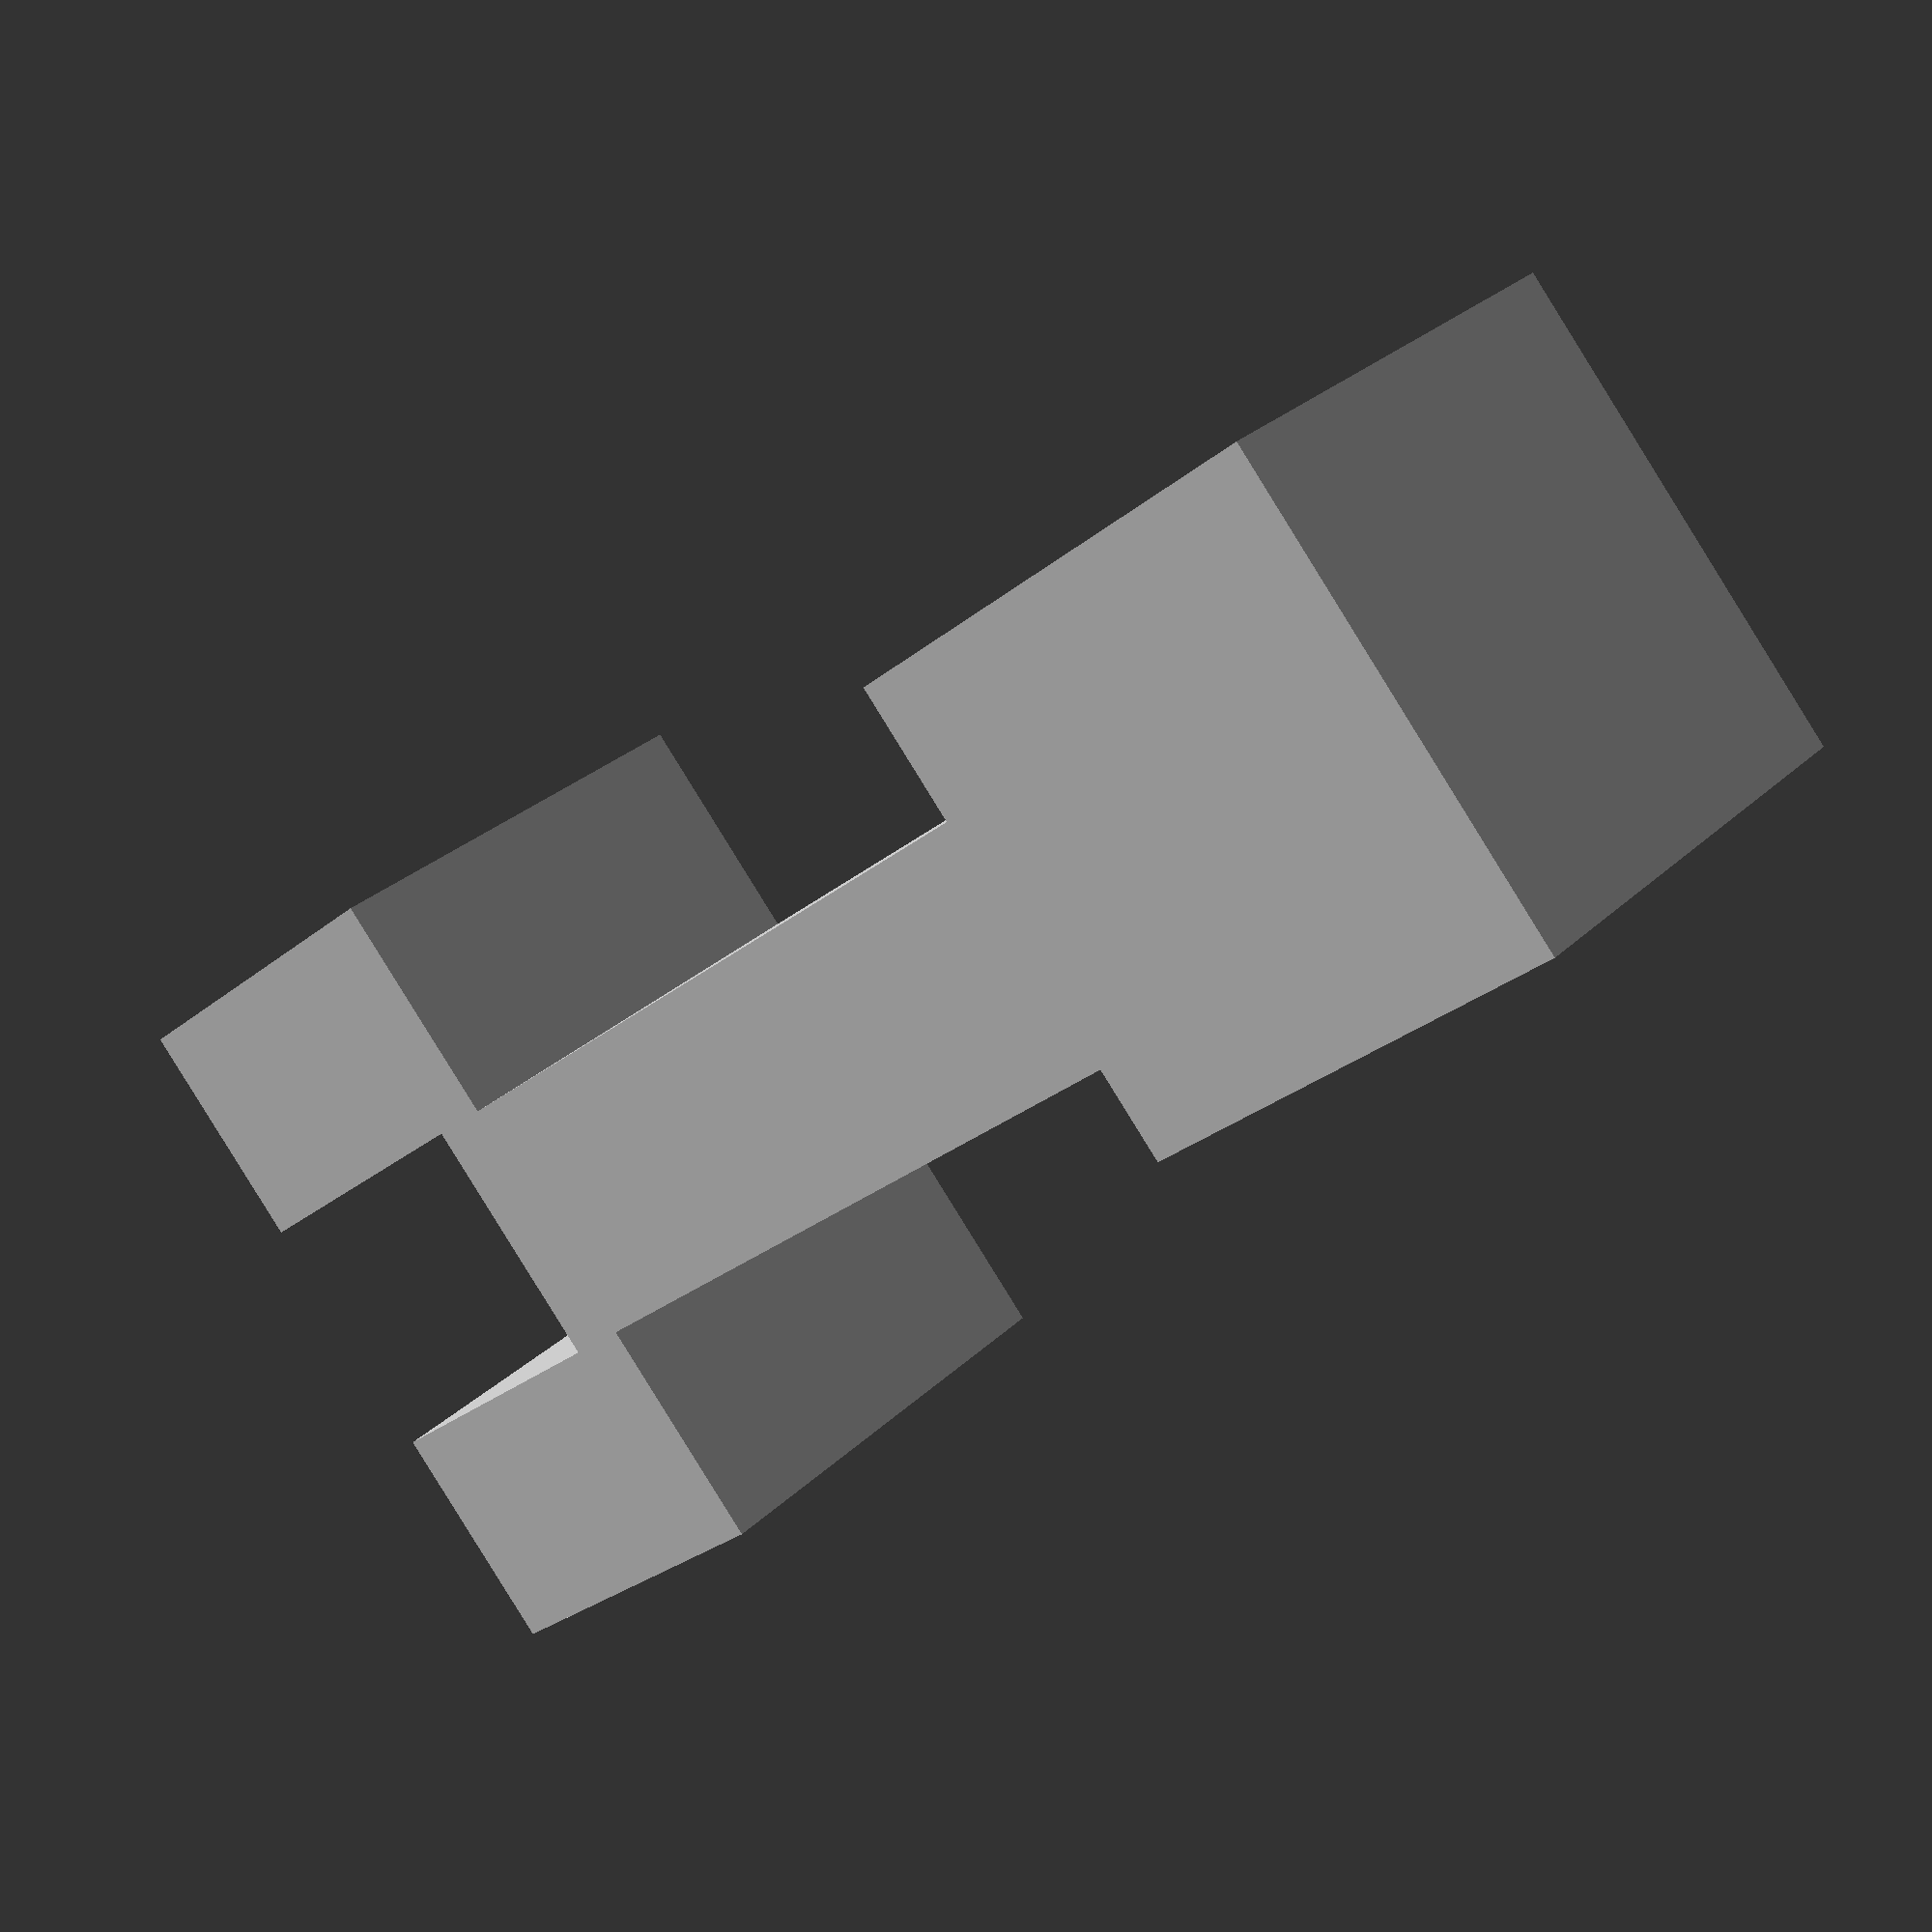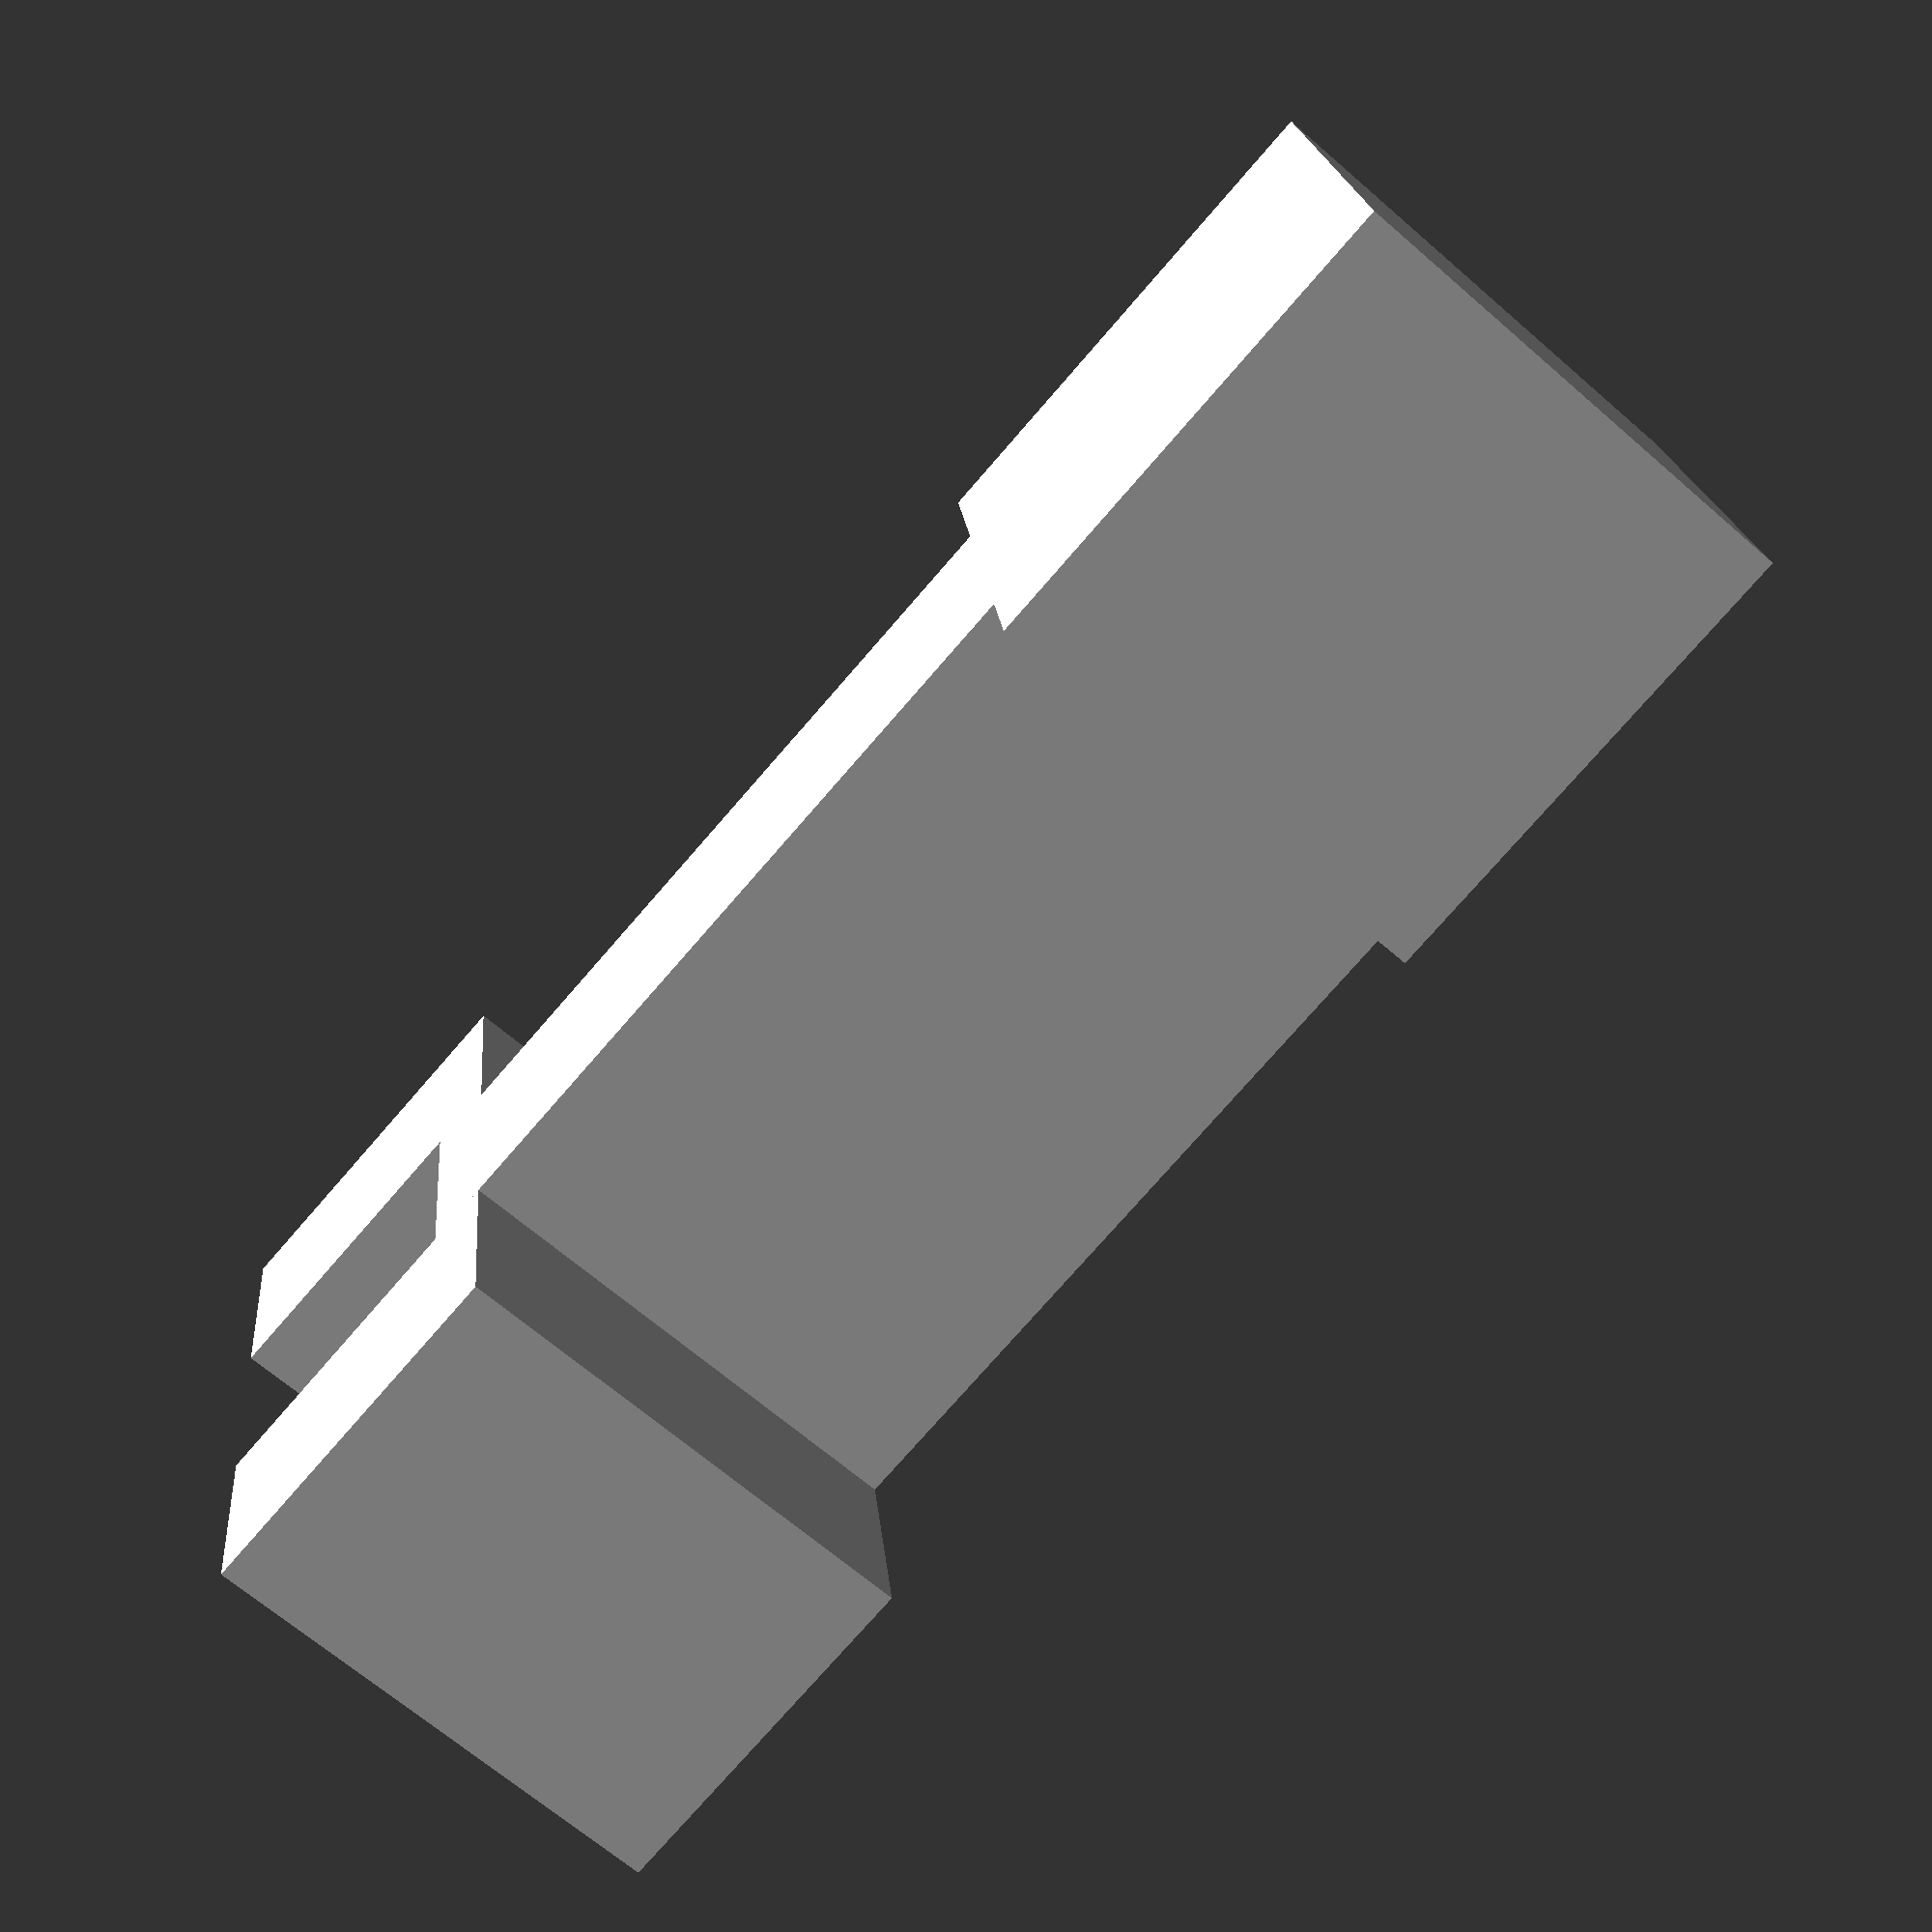
<openscad>
union(){
	difference() {
		//head
		translate([-22.5,-6.5,0]) cube([23,23,23]);

		//mouth
		translate([-8.5,-7,14]) cube([7.5,6,3]);
		translate([-11,-7,8.5]) cube([8,6,6]);
		translate([-8.5,-7,5.5]) cube([7.5,6,3]);

		//left eye socket
		translate([-17,-7,3]) cube([6,6,6]);
		//right eye socket
		translate([-17,-7,14]) cube([6,6,6]);	
	}

	//left eye
	translate([-17,-4,3]) cube([3,3,3]);
	//right eye
	translate([-17,-4,17.5]) cube([3,3,3]);

	//body
	cube([38,12,23]);

	//feet
	translate([35,12,0]) cube([17,11,23]);
	translate([35,-11,0]) cube([17,11,23]);
}
</openscad>
<views>
elev=152.3 azim=320.0 roll=145.1 proj=p view=solid
elev=245.6 azim=352.7 roll=131.3 proj=p view=solid
</views>
